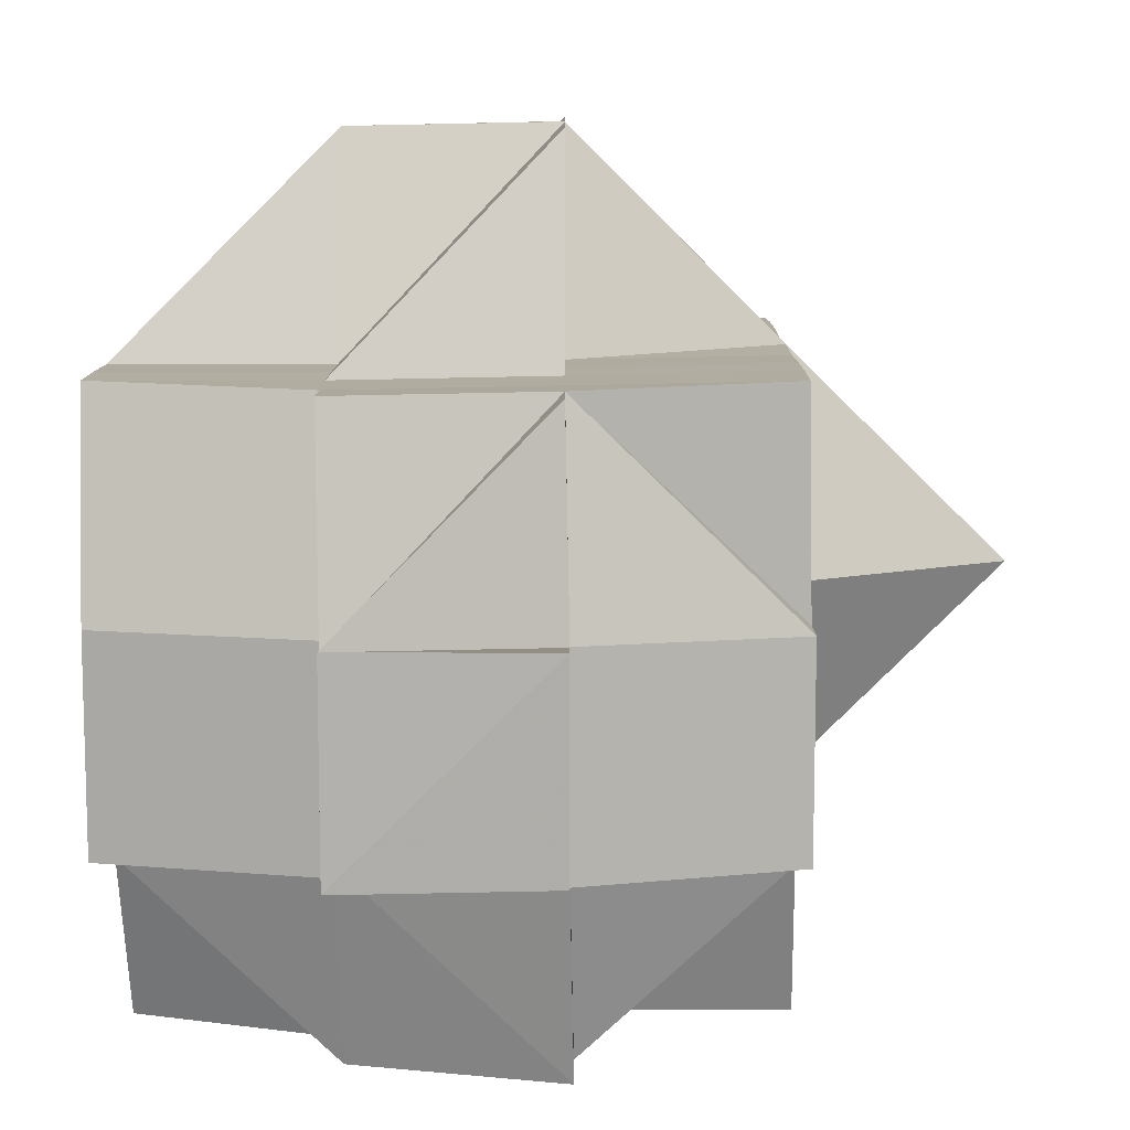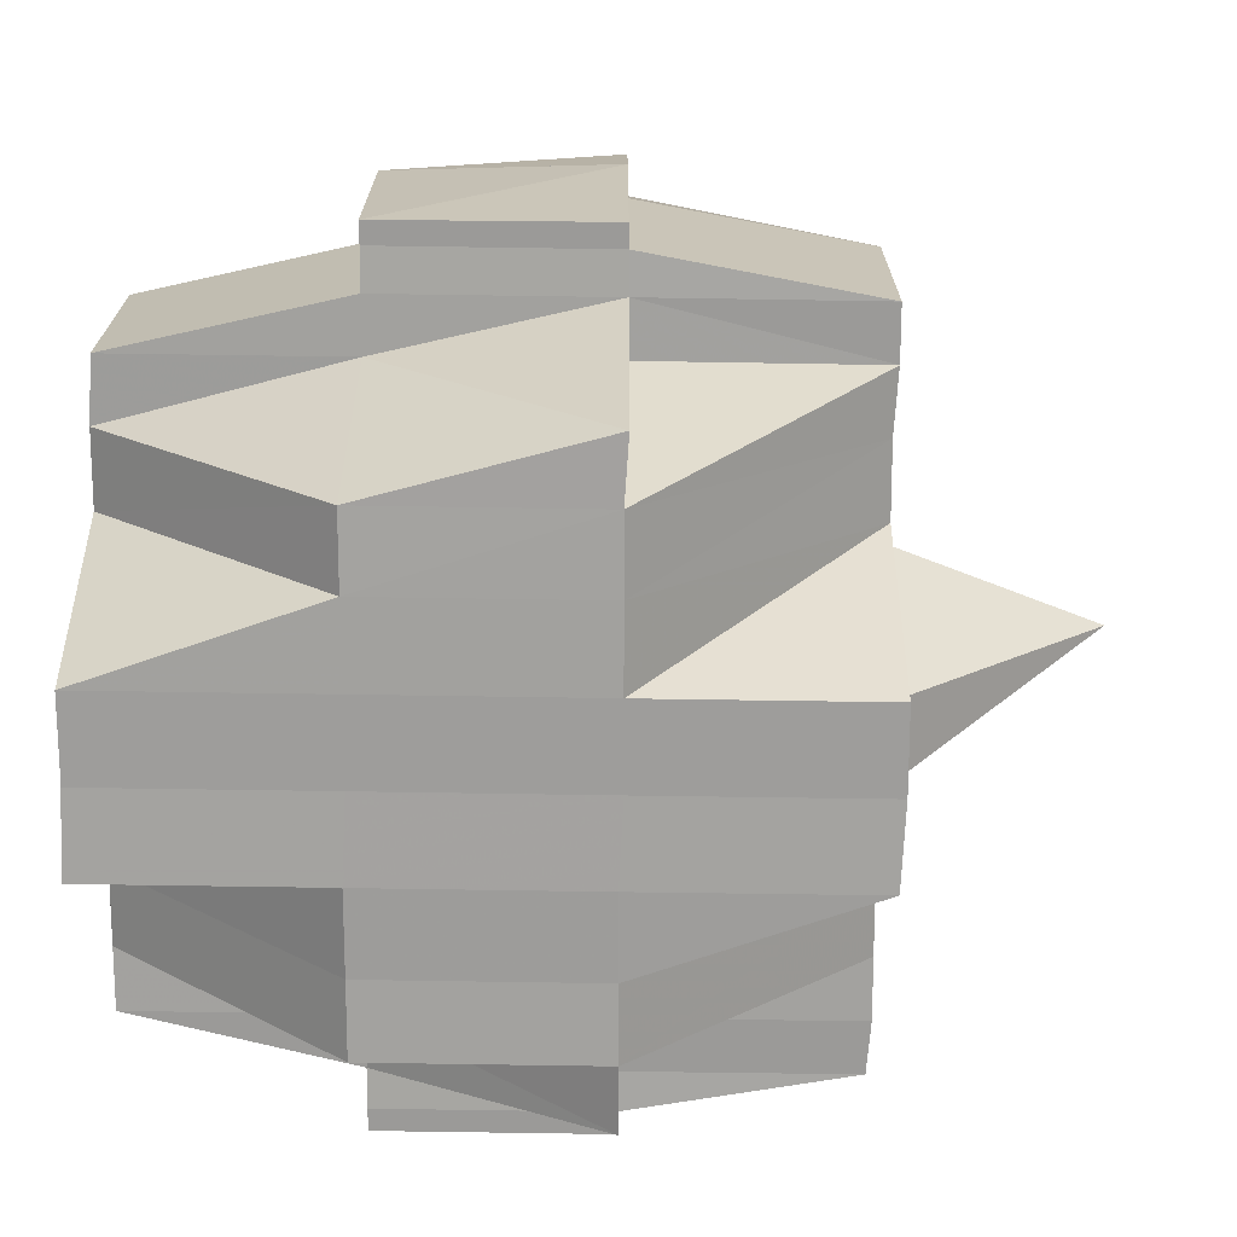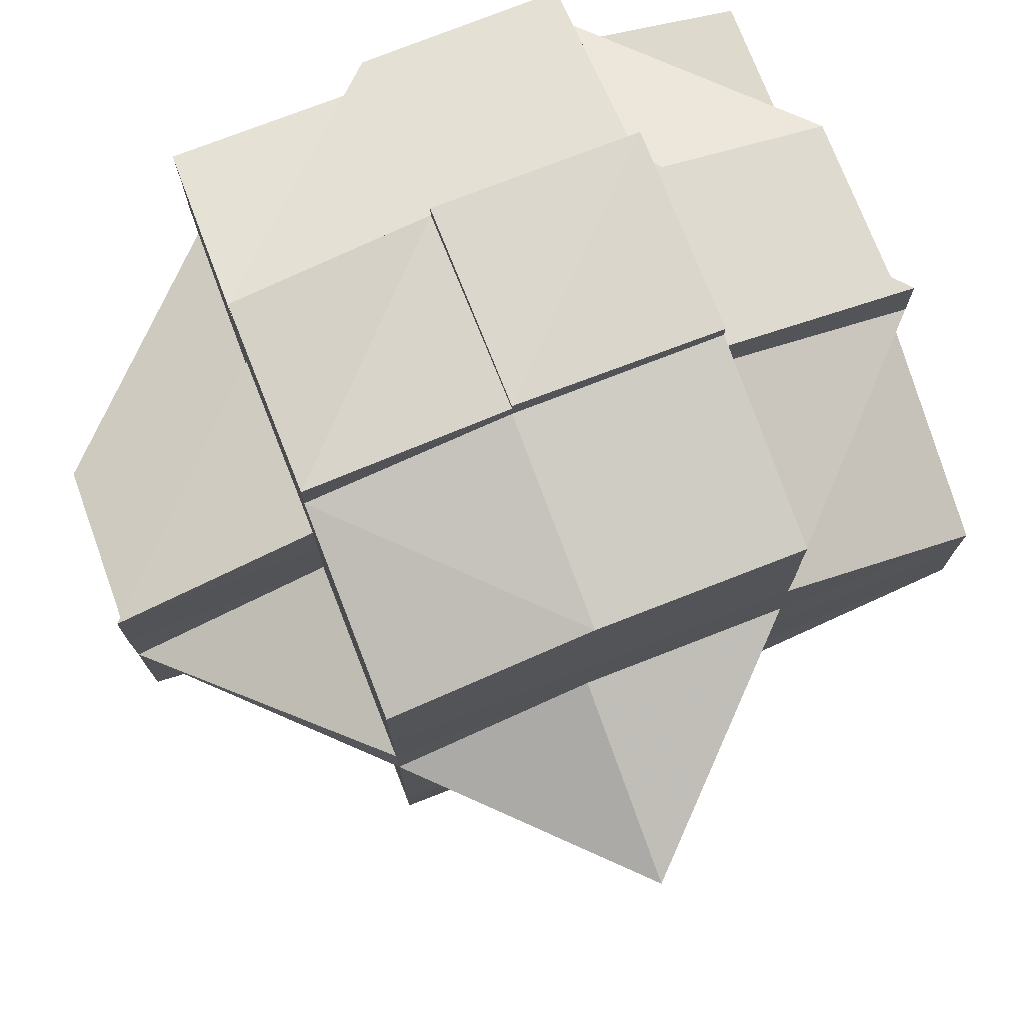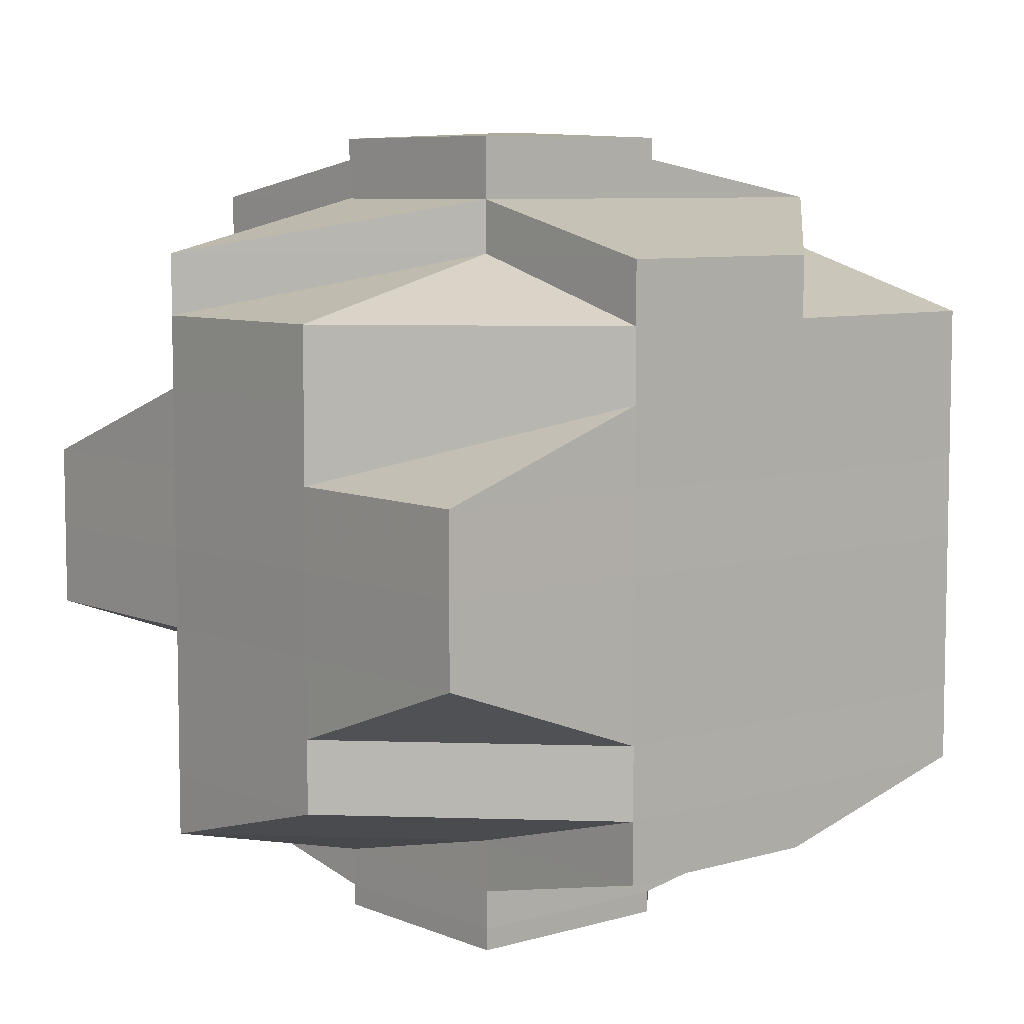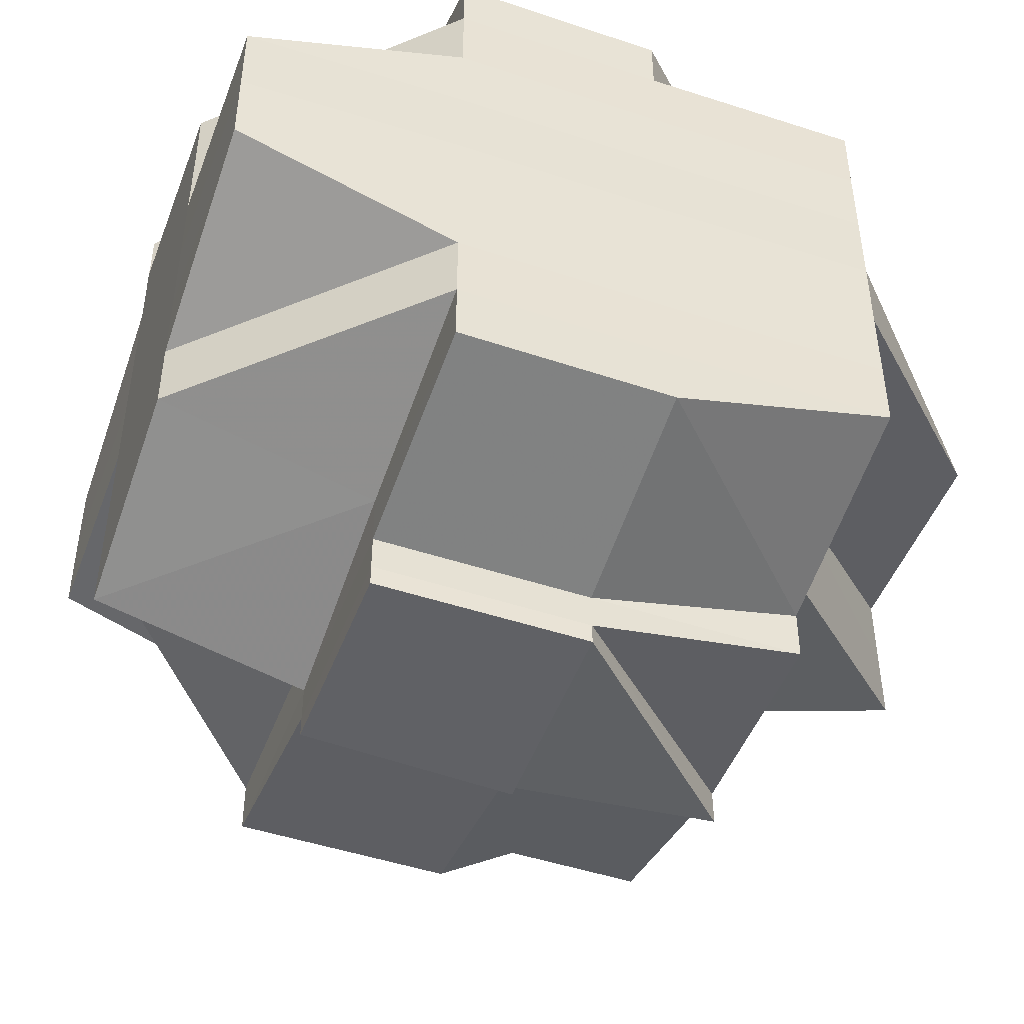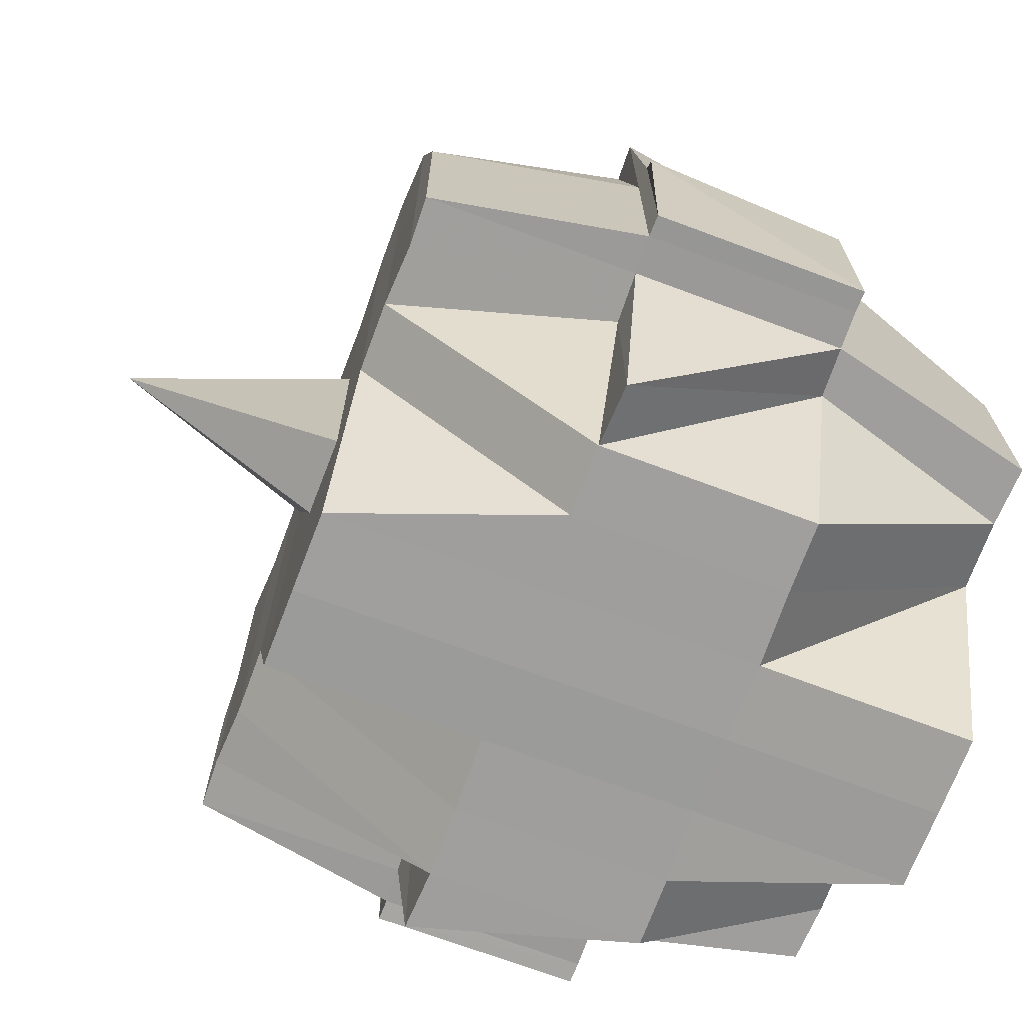
<metadata>
{"format":"obj","ext":"obj","renderer":"f3d","projection":"perspective","resolution":1024,"background":"white","views":[{"elev":-79.7,"azim":-179.4,"up":"+Z"},{"elev":-71.7,"azim":179.2,"up":"+Y"},{"elev":75.5,"azim":-111.3,"up":"+Z"},{"elev":7.3,"azim":50.1,"up":"+Z"},{"elev":-47.6,"azim":69.6,"up":"+Z"},{"elev":-70.8,"azim":-20.4,"up":"+Y"}]}
</metadata>
<code>
o 5313
v 2229 1902 14.58
v 2229 1902 14.58
v 2229 1902 14.58
v 2229 1902 14.58
v 2229 1902 14.58
v 2229 1902 14.58
v 2229 1902 14.58
v 2229 1902 14.58
v 2229 1902 14.58
v 2229 1902 14.58
v 2229 1902 14.58
v 2229 1902 14.58
v 2229 1902 14.58
v 2229 1902 14.58
v 2229 1902 14.58
v 2229 1902 14.58
v 2229 1902 14.58
v 2229 1902 14.58
v 2229 1902 14.58
v 2229 1902 14.58
v 2229 1902 14.58
v 2229 1902 14.58
v 2229 1902 14.58
v 2229 1902 14.58
v 2229 1902 14.58
v 2229 1902 14.58
v 2229 1902 14.58
v 2229 1902 14.57
v 2229 1902 14.58
v 2229 1902 14.58
v 2229 1902 14.58
v 2229 1902 14.57
v 2229 1902 14.57
v 2229 1902 14.57
v 2229 1902 14.57
v 2229 1902 14.57
v 2229 1902 14.57
v 2229 1902 14.58
v 2229 1902 14.57
v 2229 1902 14.57
v 2229 1902 14.57
v 2229 1902 14.57
v 2229 1902 14.57
v 2229 1902 14.57
v 2229 1902 14.56
v 2229 1902 14.57
v 2229 1902 14.57
v 2229 1902 14.57
v 2229 1902 14.56
v 2229 1902 14.57
v 2229 1902 14.57
v 2229 1902 14.56
v 2229 1902 14.56
v 2229 1902 14.57
v 2229 1902 14.57
v 2229 1902 14.57
v 2229 1902 14.57
v 2229 1902 14.58
v 2229 1902 14.57
v 2229 1902 14.57
v 2229 1902 14.58
v 2229 1902 14.58
v 2229 1902 14.57
v 2229 1902 14.58
v 2229 1902 14.57
v 2229 1902 14.57
v 2229 1902 14.57
v 2229 1902 14.58
v 2229 1902 14.57
v 2229 1902 14.58
v 2229 1902 14.57
v 2229 1902 14.57
v 2229 1902 14.57
v 2229 1902 14.57
v 2229 1902 14.57
v 2229 1902 14.57
v 2229 1902 14.57
v 2229 1902 14.56
v 2229 1902 14.56
v 2229 1902 14.57
v 2229 1902 14.56
v 2229 1902 14.56
v 2229 1902 14.56
v 2229 1902 14.56
v 2229 1902 14.57
v 2229 1902 14.57
v 2229 1902 14.57
v 2229 1902 14.57
v 2229 1902 14.57
v 2229 1902 14.56
v 2229 1902 14.57
v 2229 1902 14.57
v 2229 1902 14.57
v 2229 1902 14.57
v 2229 1902 14.56
v 2229 1902 14.56
v 2229 1902 14.57
v 2229 1902 14.56
v 2229 1902 14.56
v 2229 1902 14.56
v 2229 1902 14.56
v 2229 1902 14.56
v 2229 1902 14.56
v 2229 1902 14.56
v 2229 1902 14.56
v 2229 1902 14.56
v 2229 1902 14.56
v 2229 1902 14.55
v 2229 1902 14.56
v 2229 1902 14.55
v 2229 1902 14.55
v 2229 1902 14.56
v 2229 1902 14.55
v 2229 1902 14.55
v 2229 1902 14.55
v 2229 1902 14.55
v 2229 1902 14.55
v 2229 1902 14.55
v 2229 1902 14.56
v 2229 1902 14.55
v 2229 1902 14.55
v 2229 1902 14.55
v 2229 1902 14.56
v 2229 1902 14.56
v 2229 1902 14.56
v 2229 1902 14.56
v 2229 1902 14.56
v 2229 1902 14.56
v 2229 1902 14.55
v 2229 1902 14.55
v 2229 1902 14.56
v 2229 1902 14.56
v 2229 1902 14.56
v 2229 1902 14.56
v 2229 1902 14.56
v 2229 1902 14.56
v 2229 1902 14.56
v 2229 1902 14.56
v 2229 1902 14.56
v 2229 1902 14.57
v 2229 1902 14.56
v 2229 1902 14.56
v 2229 1902 14.56
v 2229 1902 14.57
v 2229 1902 14.57
v 2229 1902 14.57
v 2229 1902 14.57
v 2229 1902 14.57
v 2229 1902 14.58
v 2229 1902 14.57
v 2229 1902 14.57
v 2229 1902 14.57
v 2229 1902 14.57
v 2229 1902 14.56
v 2229 1902 14.56
v 2229 1902 14.56
v 2229 1902 14.56
v 2229 1902 14.56
v 2229 1902 14.55
v 2229 1902 14.56
v 2229 1902 14.56
v 2229 1902 14.56
v 2229 1902 14.56
v 2229 1902 14.56
v 2229 1902 14.56
v 2229 1902 14.57
v 2229 1902 14.56
v 2229 1902 14.57
v 2229 1902 14.56
v 2229 1902 14.56
v 2229 1902 14.56
v 2229 1902 14.55
v 2229 1902 14.57
v 2229 1902 14.57
v 2229 1902 14.57
v 2229 1902 14.57
v 2229 1902 14.57
v 2229 1902 14.57
v 2229 1902 14.57
v 2229 1902 14.57
v 2229 1902 14.57
v 2229 1902 14.56
v 2229 1902 14.58
v 2229 1902 14.57
v 2229 1902 14.57
v 2229 1902 14.58
v 2229 1902 14.58
v 2229 1902 14.58
v 2229 1902 14.58
v 2229 1902 14.58
v 2229 1902 14.58
v 2229 1902 14.58
v 2229 1902 14.56
v 2229 1902 14.57
v 2229 1902 14.56
v 2229 1902 14.56
v 2229 1902 14.56
v 2229 1902 14.56
v 2229 1902 14.56
v 2229 1902 14.56
v 2229 1902 14.56
v 2229 1902 14.56
v 2229 1902 14.56
v 2229 1902 14.56
v 2229 1902 14.55
v 2229 1902 14.55
v 2229 1902 14.55
v 2229 1902 14.56
v 2229 1902 14.55
v 2229 1902 14.55
v 2229 1902 14.55
v 2229 1902 14.55
v 2229 1902 14.55
v 2229 1902 14.55
v 2229 1902 14.55
v 2229 1902 14.55
v 2229 1902 14.55
v 2229 1902 14.55
v 2229 1902 14.54
v 2229 1902 14.55
v 2229 1902 14.55
v 2229 1902 14.55
v 2229 1902 14.55
v 2229 1902 14.54
v 2229 1902 14.54
v 2229 1902 14.54
v 2229 1902 14.54
v 2229 1902 14.54
v 2229 1902 14.54
v 2229 1902 14.54
v 2229 1902 14.54
v 2229 1902 14.54
v 2229 1902 14.54
v 2229 1902 14.54
v 2229 1902 14.55
v 2229 1902 14.54
v 2229 1902 14.54
v 2229 1902 14.54
v 2229 1902 14.54
v 2229 1902 14.54
v 2229 1902 14.54
v 2229 1902 14.54
v 2229 1902 14.54
v 2229 1902 14.55
v 2229 1902 14.54
v 2229 1902 14.54
v 2229 1902 14.54
v 2229 1902 14.55
v 2229 1902 14.55
v 2229 1902 14.55
v 2229 1902 14.55
v 2229 1902 14.55
v 2229 1902 14.55
v 2229 1902 14.55
v 2229 1902 14.55
v 2229 1902 14.54
v 2229 1902 14.54
v 2229 1902 14.54
v 2229 1902 14.55
v 2229 1902 14.54
v 2229 1902 14.54
v 2229 1902 14.54
v 2229 1902 14.54
v 2229 1902 14.54
v 2229 1902 14.54
v 2229 1902 14.55
v 2229 1902 14.54
v 2229 1902 14.54
v 2229 1902 14.55
v 2229 1902 14.54
v 2229 1902 14.54
v 2229 1902 14.54
v 2229 1902 14.54
v 2229 1902 14.54
v 2229 1902 14.54
v 2229 1902 14.54
v 2229 1902 14.54
v 2229 1902 14.54
v 2229 1902 14.54
v 2229 1902 14.55
v 2229 1902 14.55
v 2229 1902 14.55
v 2229 1902 14.55
v 2229 1902 14.54
v 2229 1902 14.55
v 2229 1902 14.55
v 2229 1902 14.55
v 2229 1902 14.55
v 2229 1902 14.55
v 2229 1902 14.55
v 2229 1902 14.55
v 2229 1902 14.54
v 2229 1902 14.55
v 2229 1902 14.55
v 2229 1902 14.56
v 2229 1902 14.56
v 2229 1902 14.55
v 2229 1902 14.55
v 2229 1902 14.55
v 2229 1902 14.56
v 2229 1902 14.56
v 2229 1902 14.56
v 2229 1902 14.56
v 2229 1902 14.56
v 2229 1902 14.55
v 2229 1902 14.56
v 2229 1902 14.58
v 2229 1902 14.58
v 2229 1902 14.58
v 2229 1902 14.58
v 2229 1902 14.58
v 2229 1902 14.58
v 2229 1902 14.58
v 2229 1902 14.55
v 2229 1902 14.55
v 2229 1902 14.55
v 2229 1902 14.55
v 2229 1902 14.54
v 2229 1902 14.54
v 2229 1902 14.54
v 2229 1902 14.54
v 2229 1902 14.54
v 2229 1902 14.54
v 2229 1902 14.54
v 2229 1902 14.54
v 2229 1902 14.54
f 1 2 3
f 4 5 2
f 6 7 3
f 8 9 7
f 10 11 6
f 11 12 13
f 14 15 1
f 15 16 4
f 17 18 15
f 16 19 20
f 15 21 16
f 16 22 23
f 23 24 25
f 22 26 19
f 27 28 26
f 29 22 30
f 31 32 22
f 32 33 34
f 34 35 36
f 37 36 38
f 39 40 34
f 39 41 40
f 42 41 39
f 43 42 39
f 44 45 42
f 46 44 43
f 47 42 43
f 48 49 47
f 50 48 51
f 49 52 53
f 51 43 54
f 55 46 54
f 54 43 56
f 56 57 58
f 43 59 60
f 54 60 61
f 21 61 5
f 21 54 62
f 63 54 21
f 64 63 21
f 64 21 15
f 65 63 64
f 65 66 63
f 67 65 64
f 68 67 64
f 69 67 70
f 67 71 65
f 71 66 65
f 66 72 73
f 74 71 75
f 76 77 72
f 78 79 77
f 80 81 76
f 81 82 83
f 84 83 85
f 86 85 87
f 88 89 71
f 89 90 91
f 71 91 66
f 92 91 71
f 91 93 94
f 90 95 96
f 91 96 97
f 98 96 91
f 96 99 93
f 100 101 99
f 96 100 84
f 102 100 96
f 102 103 100
f 103 104 100
f 104 105 101
f 100 104 106
f 107 108 104
f 109 103 102
f 108 110 111
f 104 111 112
f 113 111 104
f 111 114 105
f 115 116 114
f 111 115 117
f 117 118 119
f 120 115 111
f 121 122 118
f 123 121 124
f 125 124 126
f 124 127 128
f 129 130 127
f 106 124 131
f 106 131 53
f 53 131 132
f 53 132 42
f 133 134 132
f 42 132 41
f 132 135 41
f 132 136 135
f 135 137 41
f 136 138 135
f 135 138 137
f 136 139 138
f 41 137 140
f 41 140 40
f 137 141 140
f 138 142 143
f 40 140 144
f 40 144 145
f 140 146 144
f 140 141 146
f 144 146 147
f 144 147 145
f 148 145 149
f 150 151 145
f 145 152 153
f 145 153 26
f 154 155 141
f 155 156 157
f 158 157 141
f 156 159 160
f 161 160 157
f 141 157 162
f 141 162 146
f 157 160 163
f 157 163 162
f 162 163 164
f 162 165 166
f 163 167 165
f 146 162 168
f 146 168 147
f 160 169 163
f 169 170 167
f 163 169 171
f 160 172 169
f 147 168 173
f 147 173 174
f 174 173 67
f 175 176 174
f 173 177 178
f 168 179 173
f 173 179 180
f 179 181 177
f 168 182 179
f 12 175 183
f 184 174 183
f 183 185 186
f 187 183 13
f 183 68 13
f 13 68 188
f 68 189 190
f 191 190 192
f 193 182 194
f 195 196 182
f 196 197 198
f 171 198 182
f 182 198 199
f 182 199 179
f 179 199 92
f 199 200 181
f 199 201 200
f 198 202 199
f 202 102 199
f 202 109 102
f 198 203 202
f 203 109 202
f 204 203 198
f 203 205 109
f 204 205 203
f 109 206 103
f 205 206 109
f 206 207 208
f 205 209 206
f 210 211 207
f 209 210 206
f 206 210 113
f 212 209 205
f 213 214 210
f 212 215 209
f 216 215 212
f 217 218 212
f 218 219 215
f 220 212 205
f 220 205 204
f 169 220 204
f 221 212 220
f 172 220 169
f 172 221 220
f 215 222 223
f 215 224 222
f 225 226 224
f 227 228 226
f 229 227 230
f 231 229 232
f 232 233 215
f 232 225 233
f 234 232 235
f 230 236 237
f 230 237 238
f 237 239 240
f 241 240 242
f 238 243 244
f 238 245 243
f 246 247 238
f 214 246 248
f 233 238 248
f 248 238 249
f 250 248 210
f 210 248 120
f 248 249 120
f 120 249 115
f 115 249 251
f 249 252 251
f 251 253 130
f 252 254 253
f 251 252 255
f 252 256 254
f 257 258 256
f 259 257 252
f 260 261 252
f 261 262 263
f 263 262 264
f 263 265 266
f 262 267 265
f 268 263 269
f 270 262 268
f 262 271 225
f 271 272 267
f 273 274 262
f 274 275 272
f 276 275 277
f 276 278 279
f 280 263 281
f 281 282 283
f 281 284 282
f 280 281 285
f 285 281 221
f 285 221 172
f 286 280 285
f 287 280 286
f 288 285 172
f 286 285 288
f 288 172 160
f 289 286 288
f 255 286 289
f 290 291 286
f 291 292 293
f 294 290 289
f 289 288 295
f 296 294 139
f 139 289 295
f 297 289 139
f 298 299 297
f 300 298 301
f 139 295 138
f 138 295 158
f 302 139 303
f 304 139 302
f 295 305 306
f 295 306 142
f 307 308 309
f 308 310 311
f 307 312 313
f 314 315 316
f 317 318 315
f 319 320 321
f 322 323 324
f 324 325 326

</code>
